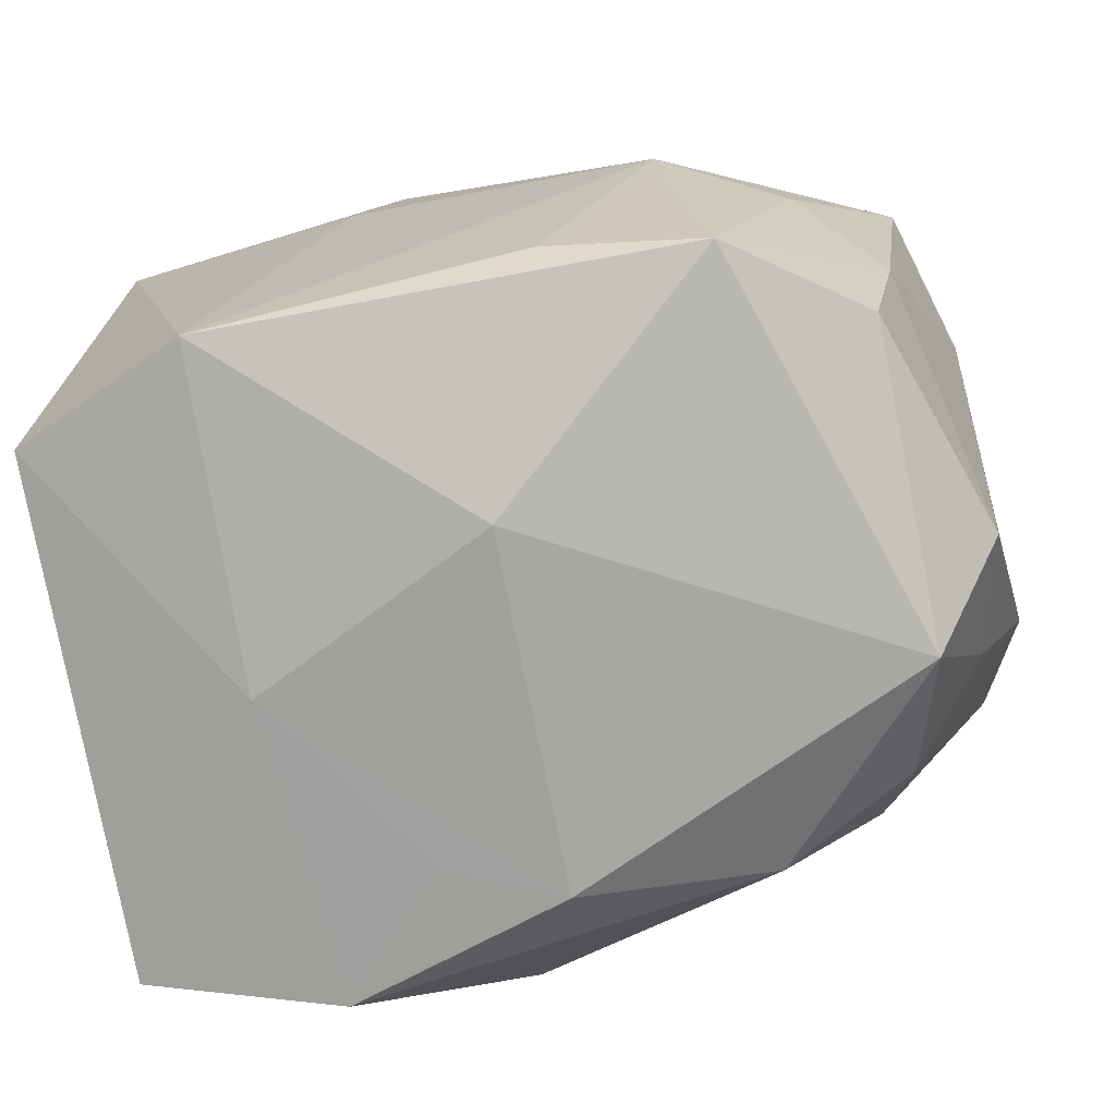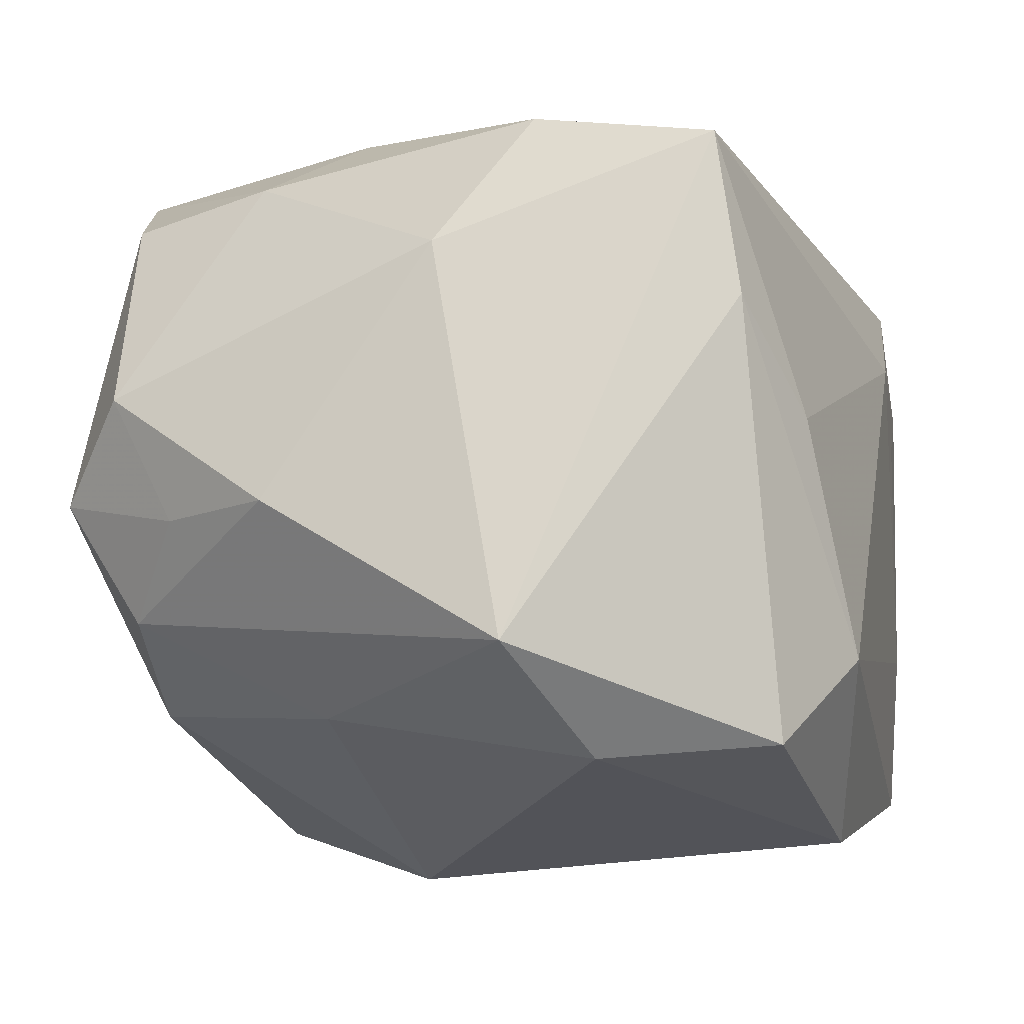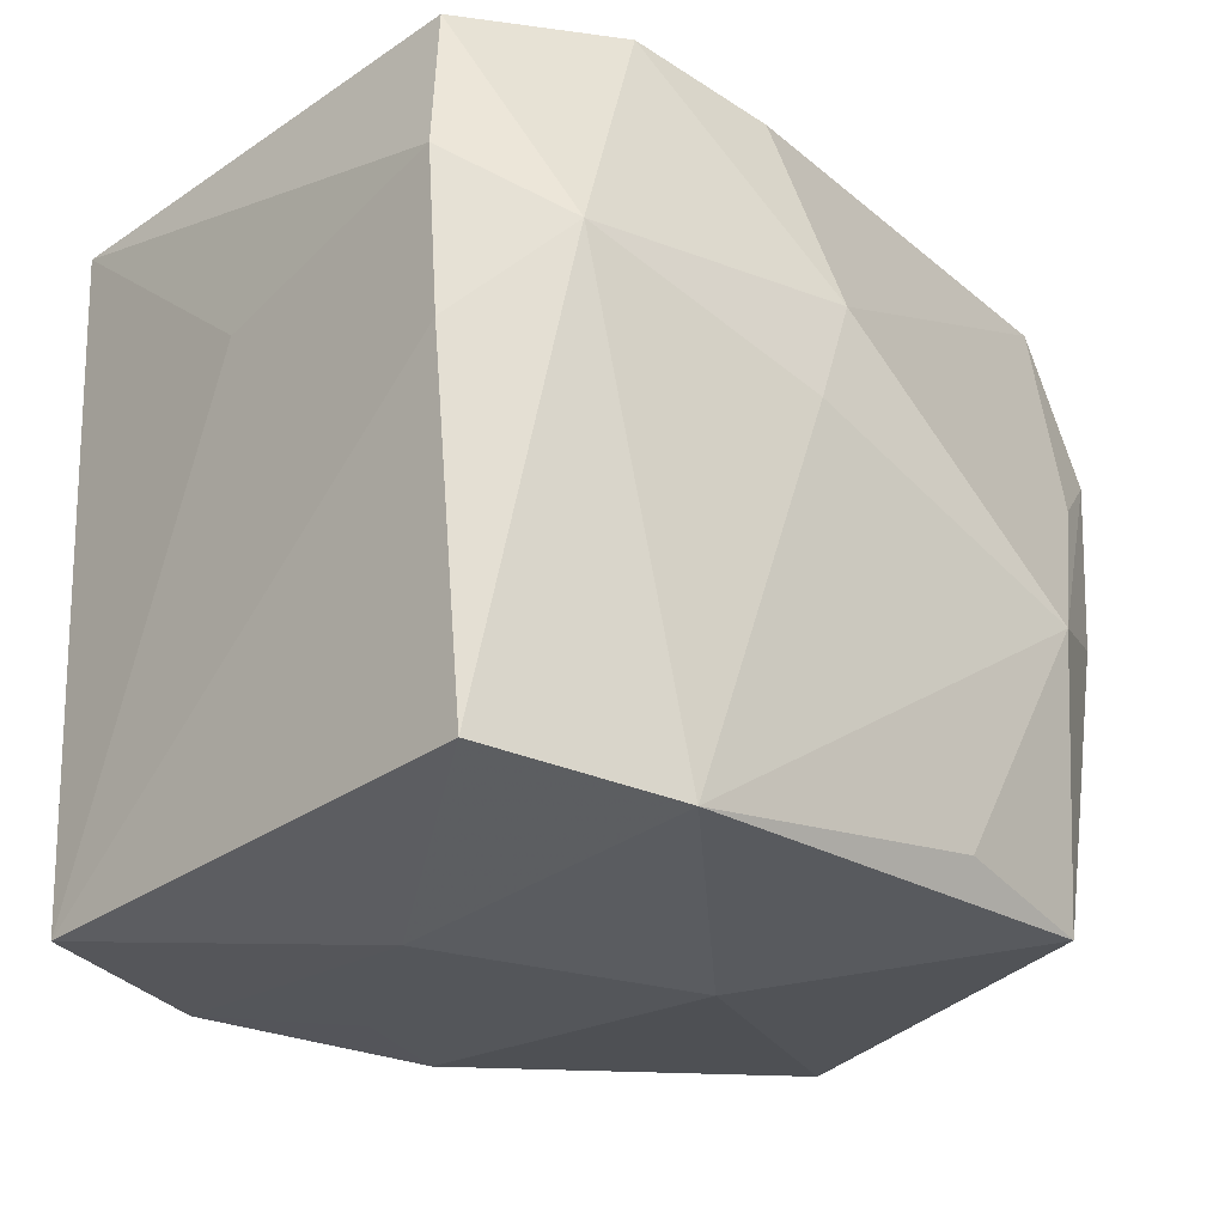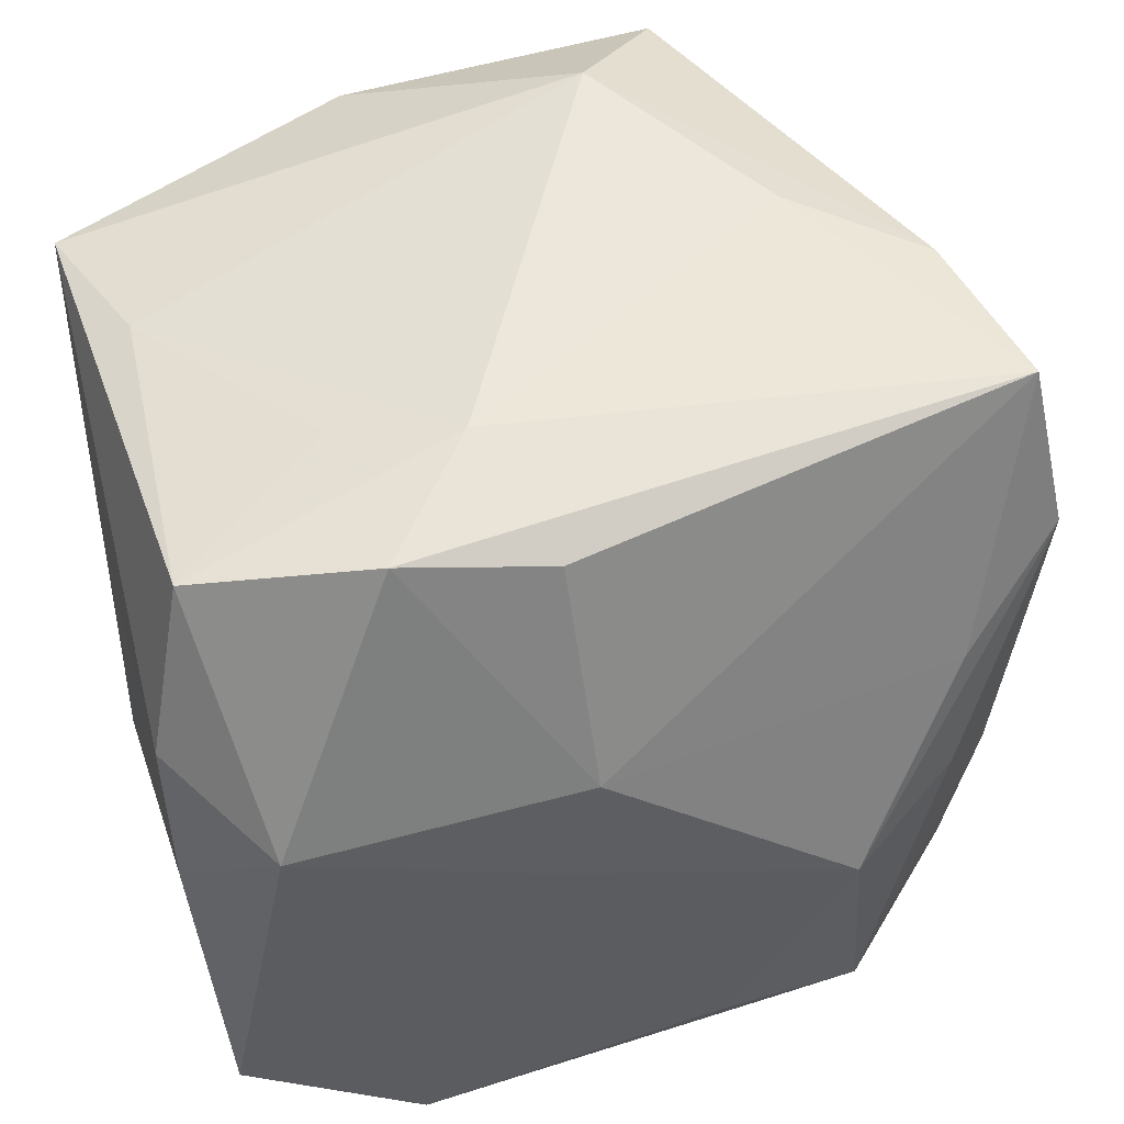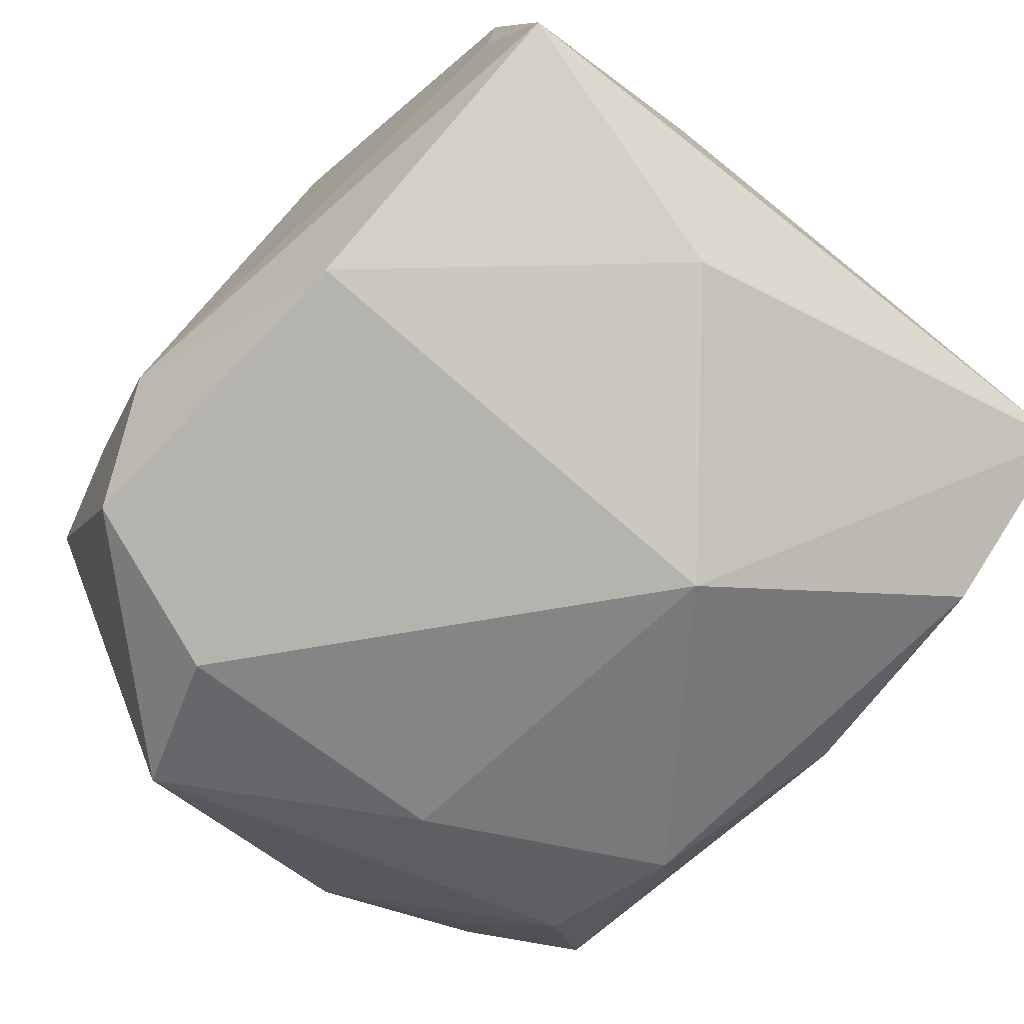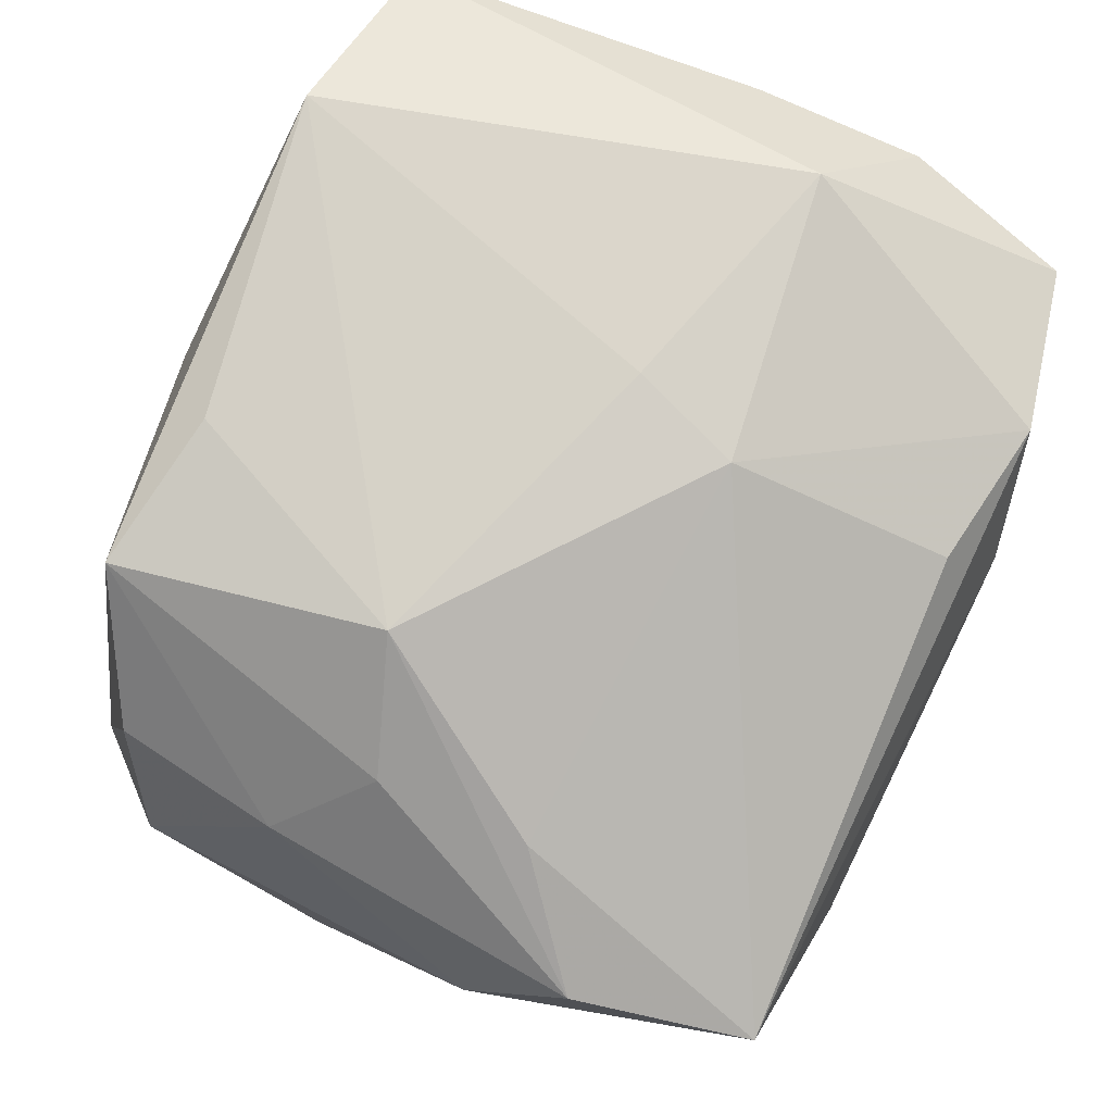
<metadata>
{"format":"obj","ext":"obj","renderer":"f3d","projection":"perspective","resolution":1024,"background":"white","views":[{"elev":-74.5,"azim":13.6,"up":"+Y"},{"elev":-22.8,"azim":110.9,"up":"+Z"},{"elev":-23.9,"azim":-42.5,"up":"+Y"},{"elev":49.6,"azim":-16.2,"up":"+Y"},{"elev":-79.9,"azim":-129.4,"up":"+Z"},{"elev":79.2,"azim":112.4,"up":"+Z"}]}
</metadata>
<code>
v -0.003889 0.0114 0.03091
v -0.008788 0.03367 0.01332
v 0.02398 0.01513 -0.03247
v -0.03153 0.02958 0.01853
v 0.02092 0.03287 -0.004375
v -0.0102 -0.03306 -0.01337
v -0.03503 -0.03085 -0.01769
v -0.03503 0.01002 3.933e-05
v -0.03503 0.01575 0.02207
v 0.01881 0.02909 -0.03136
v -0.01706 0.03186 0.02304
v -0.007531 0.002546 0.03166
v -0.02026 -0.03282 0.003041
v -0.007864 0.02715 -0.03237
v 0.02833 0.02259 -0.02176
v -0.02727 0.003773 -0.02652
v 0.03152 0.03058 0.002467
v 0.01777 -0.007333 0.03166
v -0.035 0.001939 0.02319
v -0.01959 -0.03212 -0.02275
v -0.01834 0.03181 0.009344
v 0.02794 0.007963 0.02448
v 0.02068 -0.02953 0.02801
v 0.03455 0.02966 0.01603
v -0.01858 -0.02972 0.03022
v 0.02405 -0.008376 -0.02646
v 0.01515 -0.0282 -0.02125
v 0.03005 -0.03096 -0.006309
v -0.006936 -0.01205 -0.03236
v 0.03863 -0.008111 -0.01249
v 0.03389 -0.01131 0.01926
v 0.01025 0.03367 -0.02199
v 0.02679 -0.02531 -0.01675
v 0.03412 -0.01871 -0.01101
v -0.03323 -0.02731 0.0244
v -0.02796 0.00932 0.02975
v 0.03719 0.01507 0.0188
v -0.03366 0.02643 -0.02196
v 0.03597 0.01153 -0.02606
v 0.007897 -0.02668 0.02998
v 0.0004449 -0.0342 0.01221
v 0.03686 -0.02322 -0.0002937
v -0.004803 0.02941 0.02426
v -0.0008374 -0.03355 -0.01747
v 0.02785 -0.004304 0.0255
v -0.02974 0.02871 -0.008627
v 0.0313 -0.02481 0.019
v 0.03948 0.00697 0.007806
f 41 25 13
f 25 36 35
f 7 13 35
f 35 13 25
f 8 7 9
f 9 38 8
f 8 38 7
f 32 38 46
f 23 25 41
f 41 28 23
f 23 28 47
f 47 28 42
f 7 38 16
f 16 29 7
f 12 25 18
f 12 36 25
f 9 36 4
f 4 38 9
f 4 46 38
f 9 7 19
f 7 35 19
f 19 36 9
f 19 35 36
f 18 25 40
f 40 23 18
f 25 23 40
f 18 23 45
f 18 45 37
f 32 17 10
f 3 10 39
f 39 17 24
f 7 29 20
f 29 27 20
f 20 13 7
f 28 27 33
f 33 39 30
f 32 46 2
f 5 17 32
f 24 17 5
f 32 2 5
f 5 2 24
f 47 42 31
f 31 37 45
f 31 23 47
f 31 45 23
f 18 37 22
f 22 37 24
f 14 38 32
f 32 10 14
f 14 16 38
f 29 16 14
f 14 3 29
f 14 10 3
f 3 39 26
f 29 3 26
f 26 27 29
f 26 33 27
f 39 33 26
f 15 10 17
f 17 39 15
f 15 39 10
f 13 20 6
f 44 27 28
f 44 20 27
f 44 6 20
f 44 28 41
f 41 13 44
f 13 6 44
f 34 33 30
f 28 33 34
f 30 42 34
f 34 42 28
f 36 12 1
f 1 12 18
f 24 43 1
f 18 22 1
f 1 22 24
f 11 4 36
f 36 1 11
f 11 1 43
f 11 2 4
f 11 43 24
f 24 2 11
f 46 4 21
f 21 2 46
f 4 2 21
f 48 31 42
f 37 31 48
f 48 42 30
f 30 39 48
f 24 37 48
f 48 39 24

</code>
